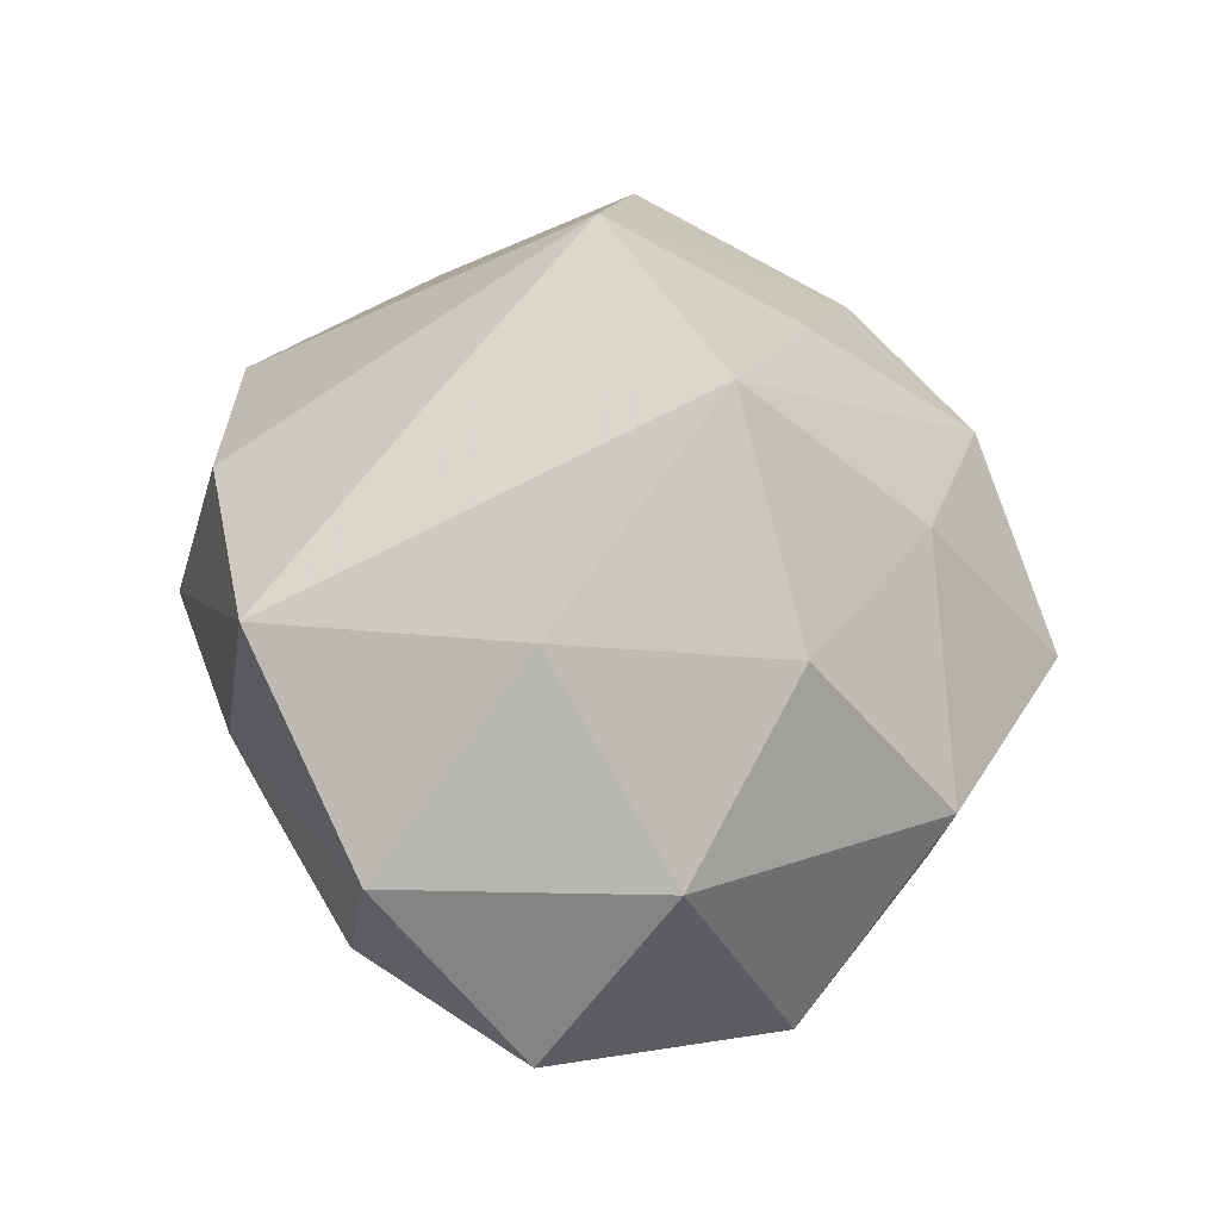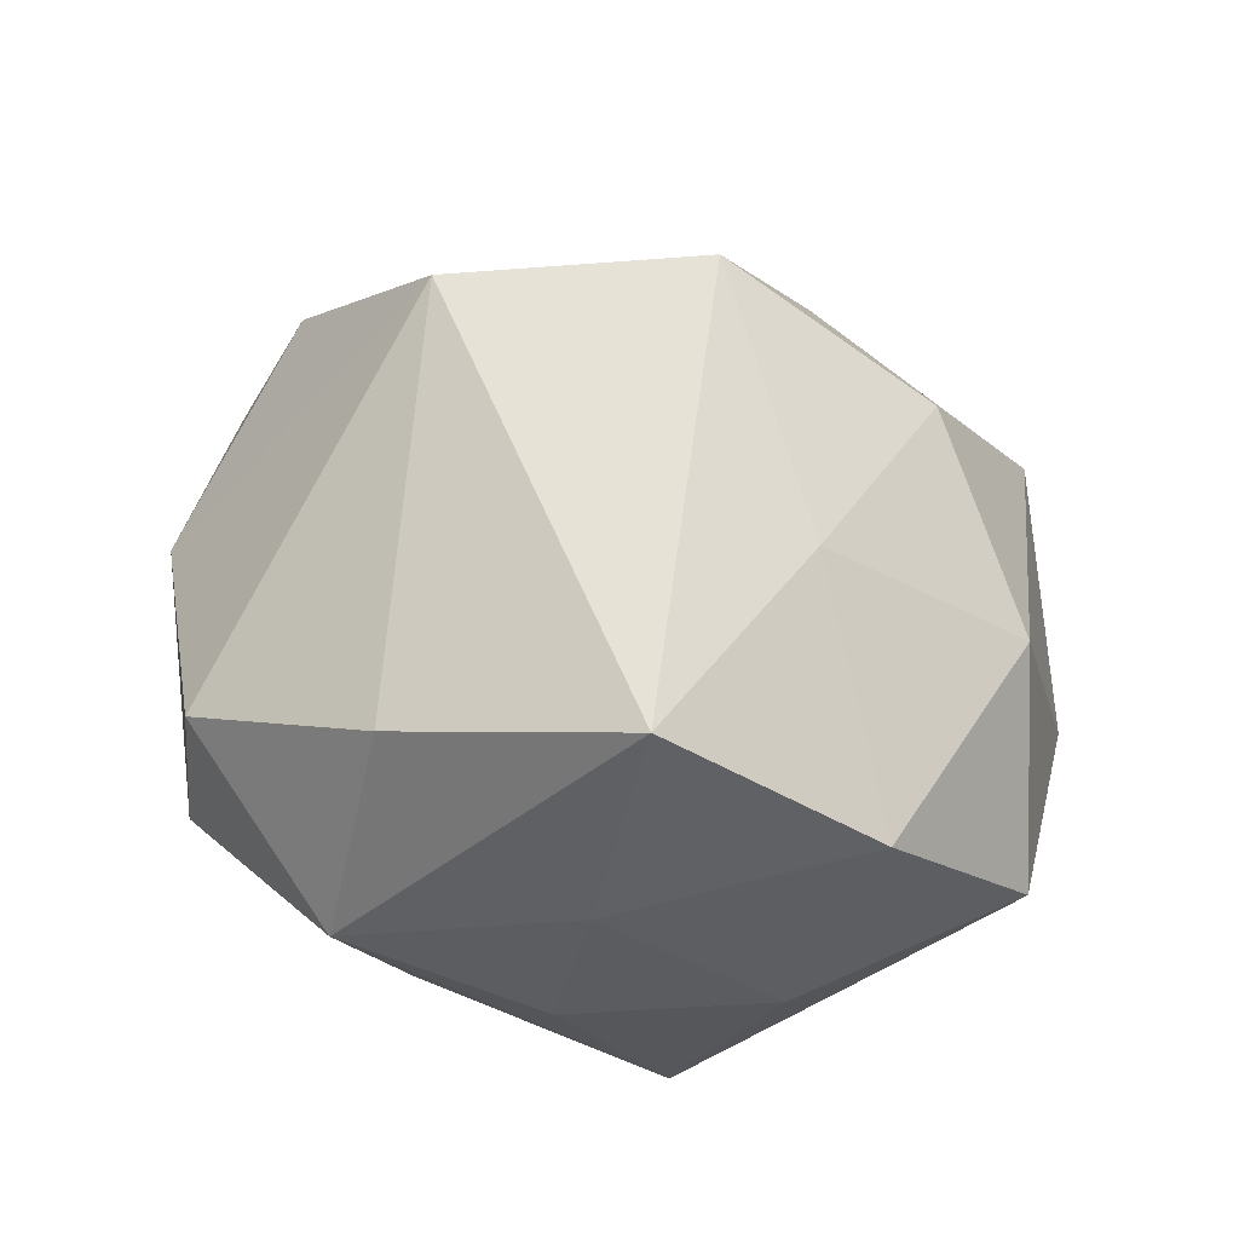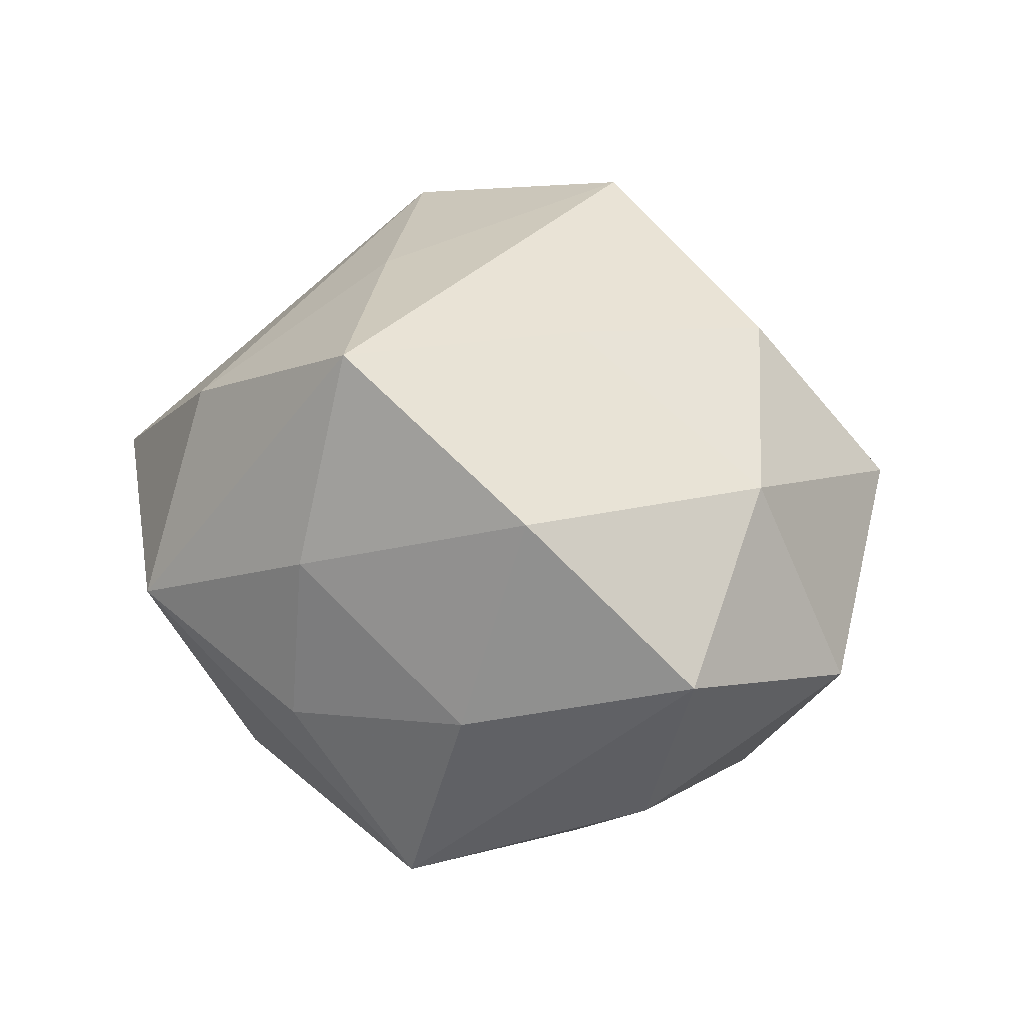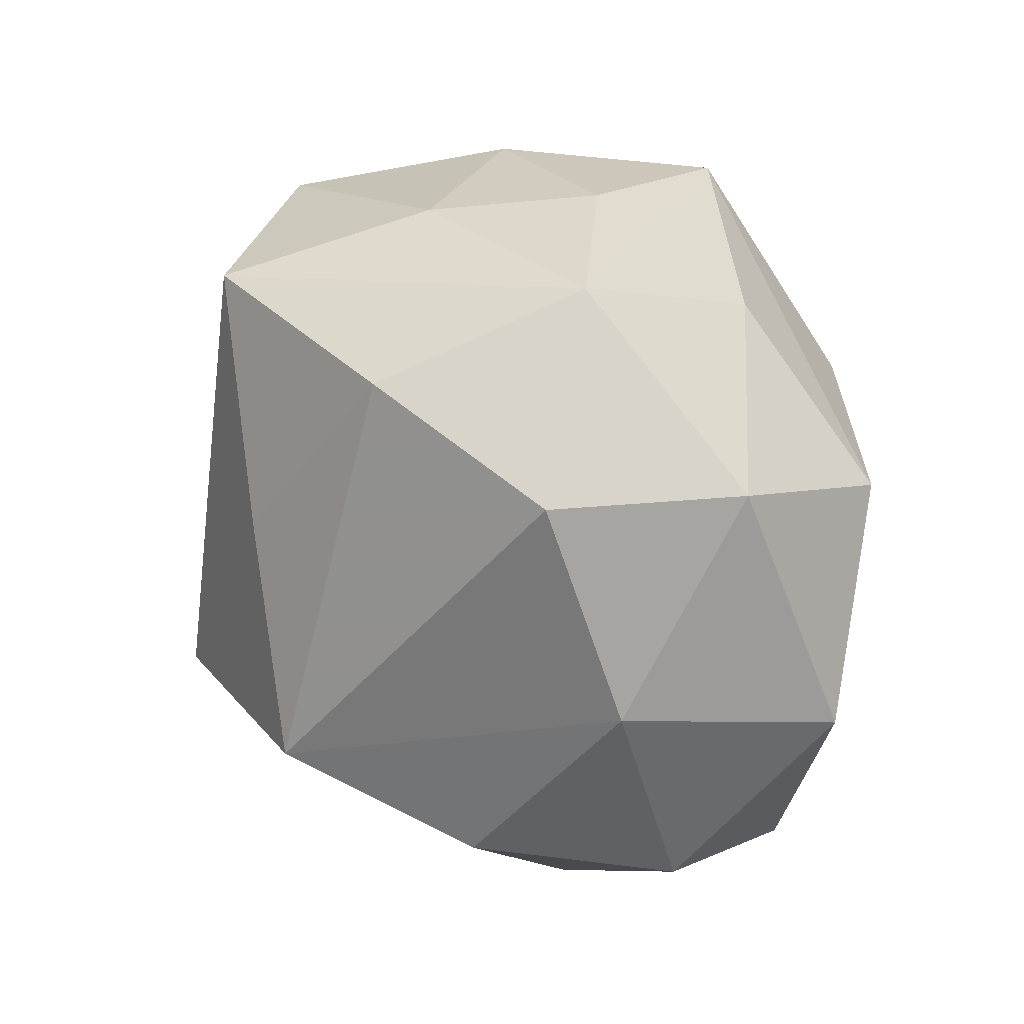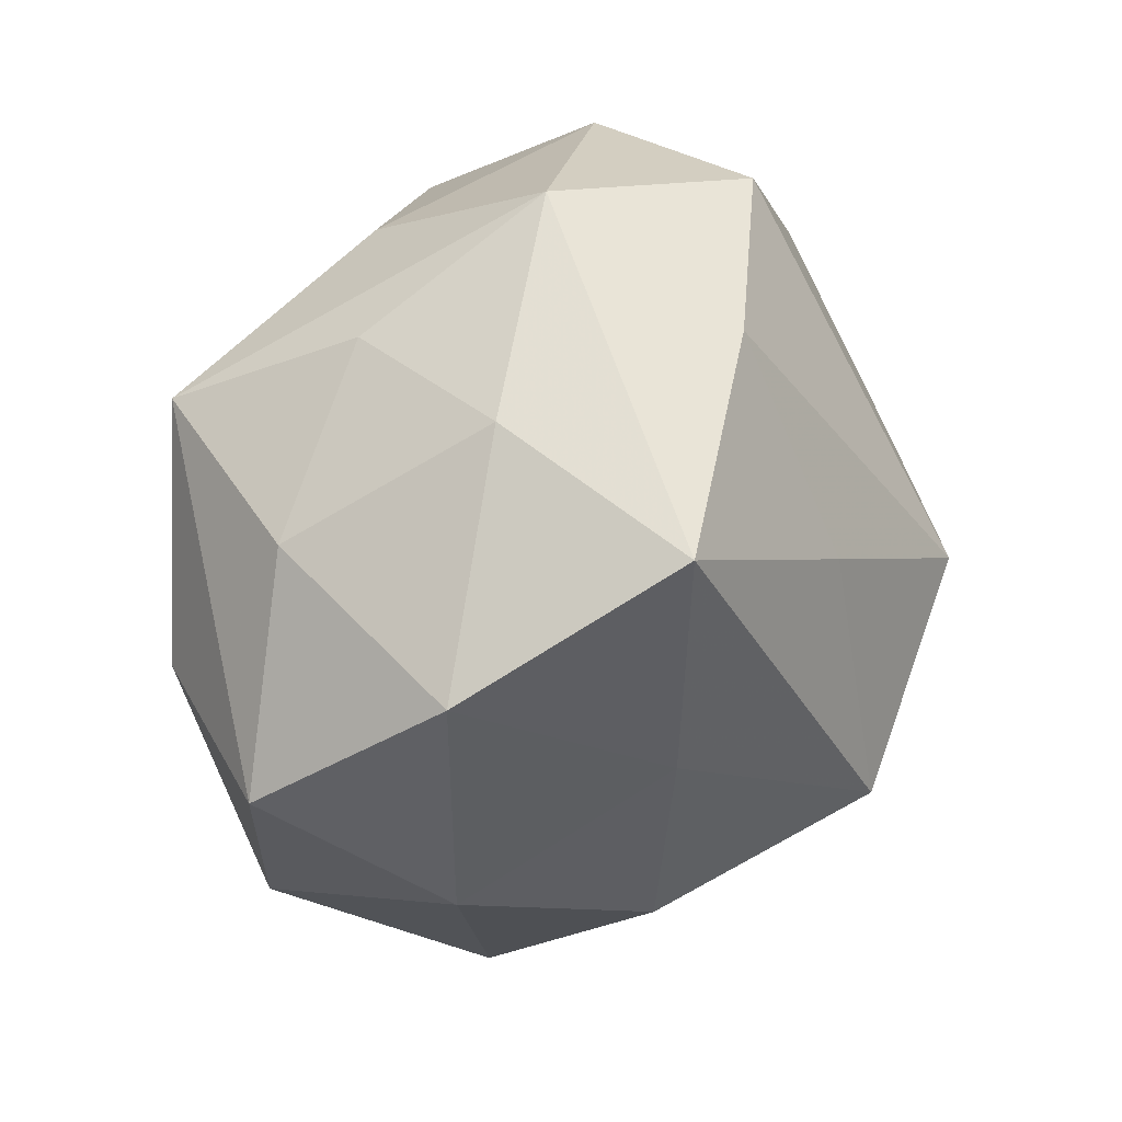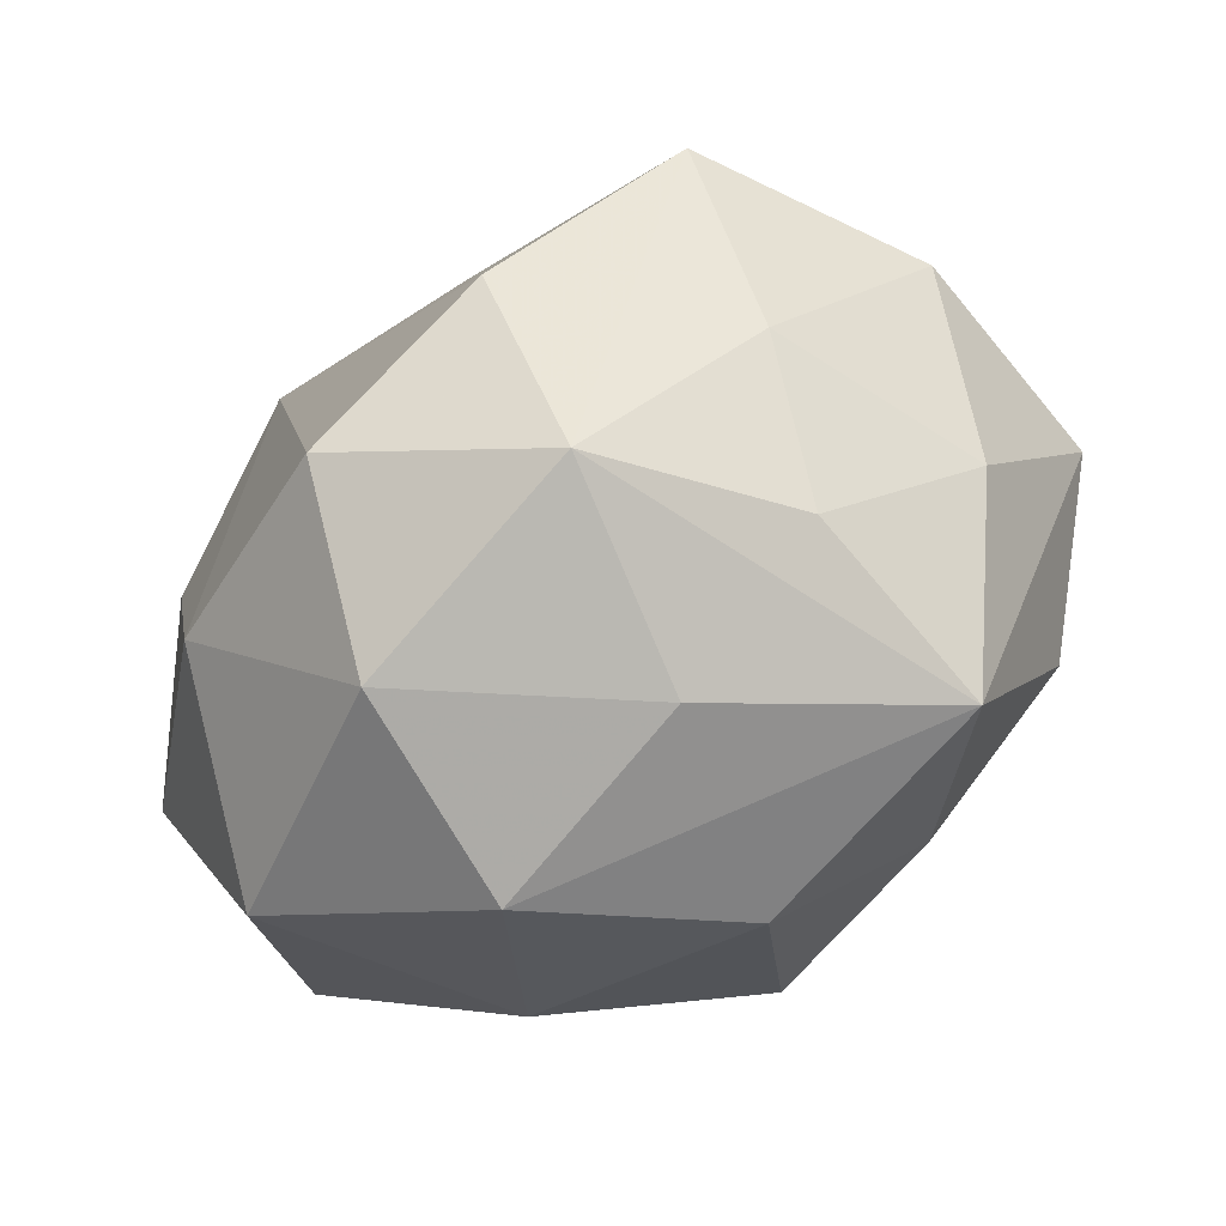
<metadata>
{"format":"obj","ext":"obj","renderer":"f3d","projection":"perspective","resolution":1024,"background":"white","views":[{"elev":52.0,"azim":-90.2,"up":"+Z"},{"elev":44.2,"azim":-152.3,"up":"+Z"},{"elev":12.9,"azim":-121.8,"up":"+Z"},{"elev":54.6,"azim":64.2,"up":"+Y"},{"elev":48.2,"azim":-61.9,"up":"+Y"},{"elev":62.5,"azim":152.7,"up":"+Y"}]}
</metadata>
<code>
v 0.01106 -0.01464 0.01879
v 0.01307 0.0001166 0.02799
v -0.0117 -0.0002735 -0.02417
v 0.03213 0.005732 -0.01035
v -0.02552 0.002227 -0.0177
v 0.002174 0.02711 0.0142
v 0.02832 0.01254 0.00647
v -0.03491 0.004575 -0.004817
v 0.002673 0.007447 -0.0269
v -0.003988 -0.008712 0.02977
v -0.005104 -0.03284 0.001453
v -0.004797 -0.02251 0.01575
v 0.03351 -0.004696 0.003857
v 0.01384 -0.03059 -0.004289
v -0.01774 0.003962 0.01978
v -0.02196 -0.02384 0.006394
v 0.02104 0.0236 -0.007276
v 0.02879 -0.01624 -0.00901
v -0.01624 -0.02345 -0.007497
v 0.0176 -0.004326 -0.02153
v 0.01842 0.01379 -0.02057
v 0.01761 0.02657 0.007603
v 0.003903 0.02221 -0.01656
v -0.000116 -0.01198 -0.02553
v 0.02322 -0.01877 0.008105
v -0.01851 -0.0134 0.01884
v -0.02874 0.01553 0.007845
v -0.01667 -0.01419 -0.01892
v -0.02309 0.01778 -0.008635
v -0.0007481 0.01149 0.02399
v -0.01412 0.01722 -0.02335
v -0.01552 0.02344 0.01929
v 0.02579 -0.002525 0.01759
v -0.002993 -0.02675 -0.0148
v -0.02966 -0.005326 0.008435
v -0.009083 0.02503 -0.01014
v -0.03037 -0.01324 -0.007646
v 0.004075 0.03155 -0.002283
v -0.01265 0.02599 0.00284
v 0.008878 -0.02716 0.009995
f 8 5 37
f 37 5 28
f 37 35 8
f 16 35 37
f 30 32 10
f 39 38 36
f 32 38 39
f 20 4 18
f 20 24 9
f 18 24 20
f 11 40 12
f 12 40 10
f 12 16 11
f 14 40 11
f 14 24 18
f 31 5 8
f 36 38 31
f 31 38 23
f 28 5 3
f 3 24 28
f 5 31 3
f 9 24 3
f 3 31 9
f 23 38 17
f 17 38 22
f 22 7 17
f 17 7 4
f 26 35 16
f 26 12 10
f 16 12 26
f 8 35 27
f 32 39 27
f 19 37 28
f 11 16 19
f 16 37 19
f 22 38 6
f 6 38 32
f 32 30 6
f 21 20 9
f 4 20 21
f 21 17 4
f 23 17 21
f 9 31 21
f 21 31 23
f 18 4 13
f 4 7 13
f 34 14 11
f 24 14 34
f 28 24 34
f 11 19 34
f 34 19 28
f 35 26 15
f 32 27 15
f 15 27 35
f 10 32 15
f 15 26 10
f 29 31 8
f 8 27 29
f 36 31 29
f 29 39 36
f 29 27 39
f 25 14 18
f 18 13 25
f 40 14 25
f 33 13 7
f 33 25 13
f 25 33 2
f 2 30 10
f 2 6 30
f 22 6 2
f 2 7 22
f 2 33 7
f 40 25 1
f 25 2 1
f 10 40 1
f 1 2 10

</code>
